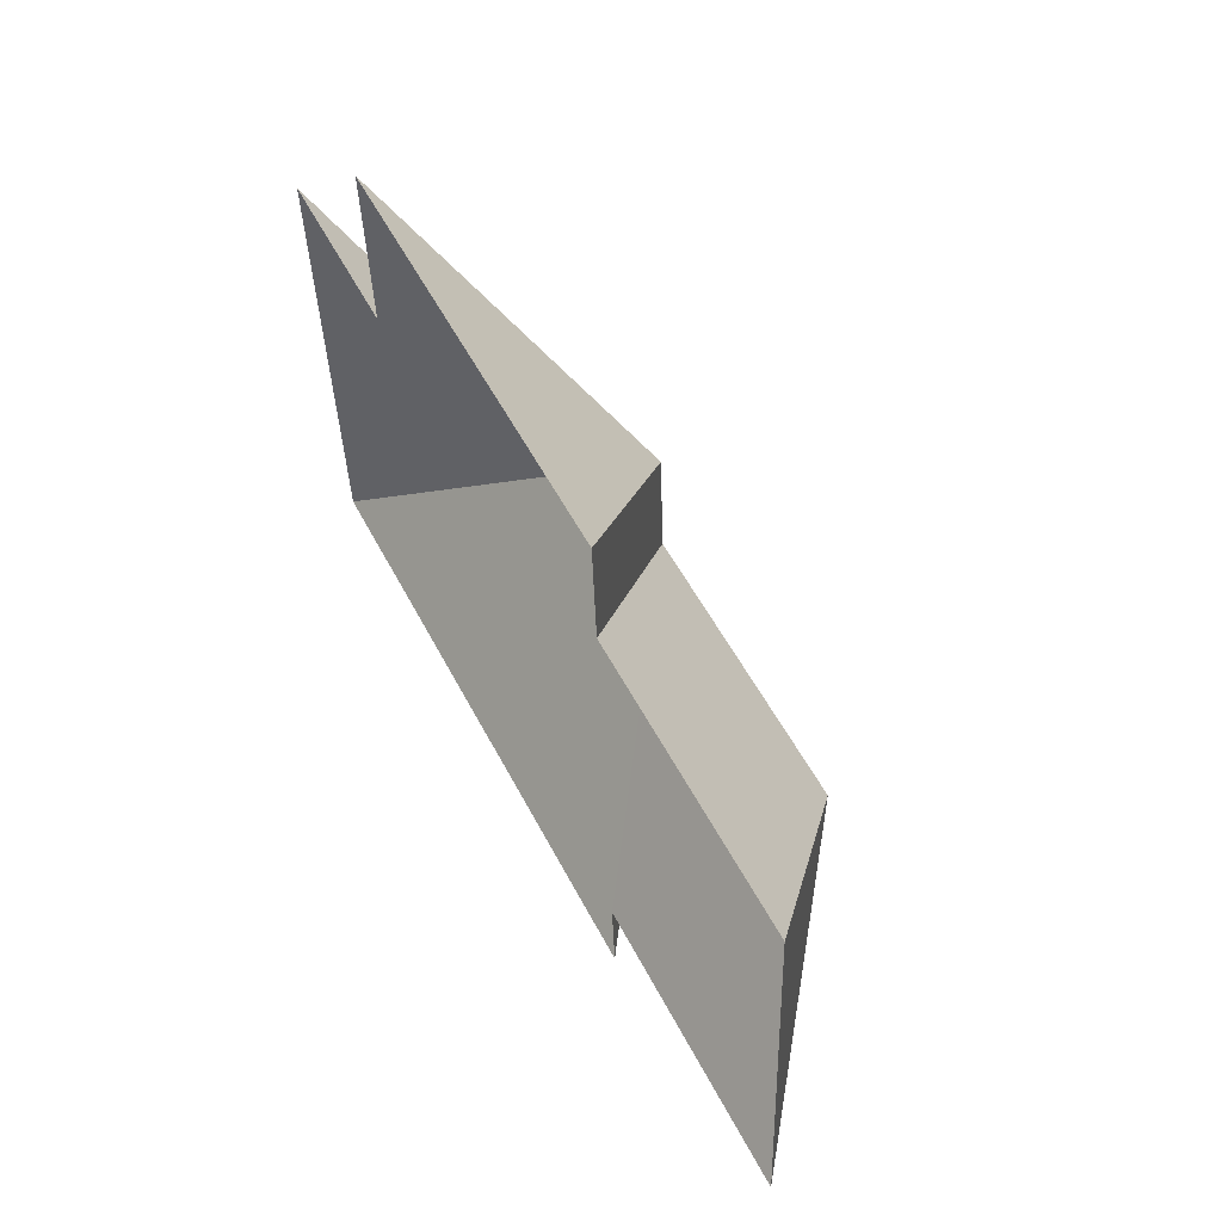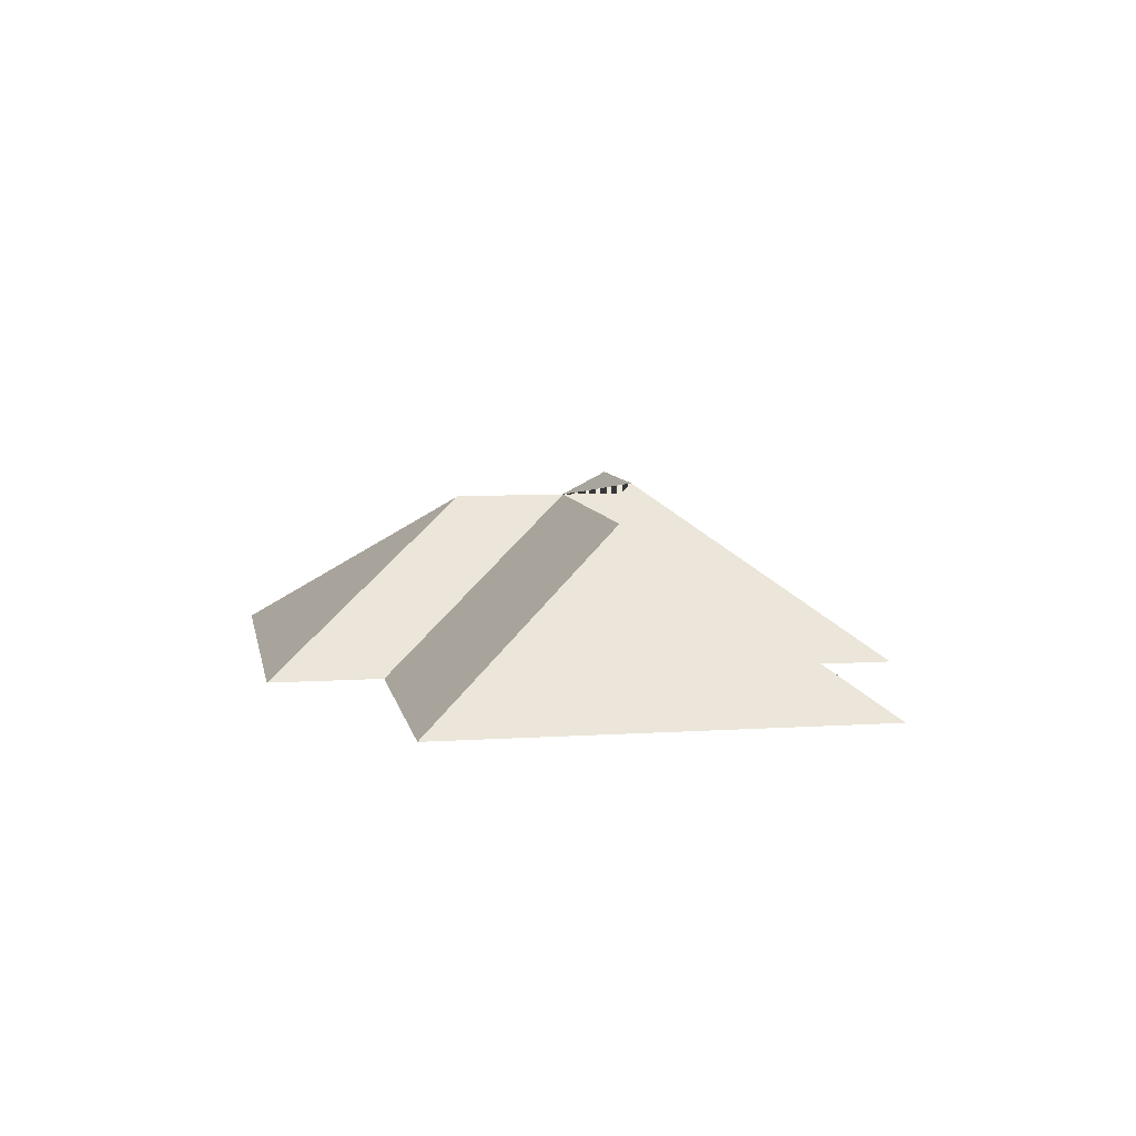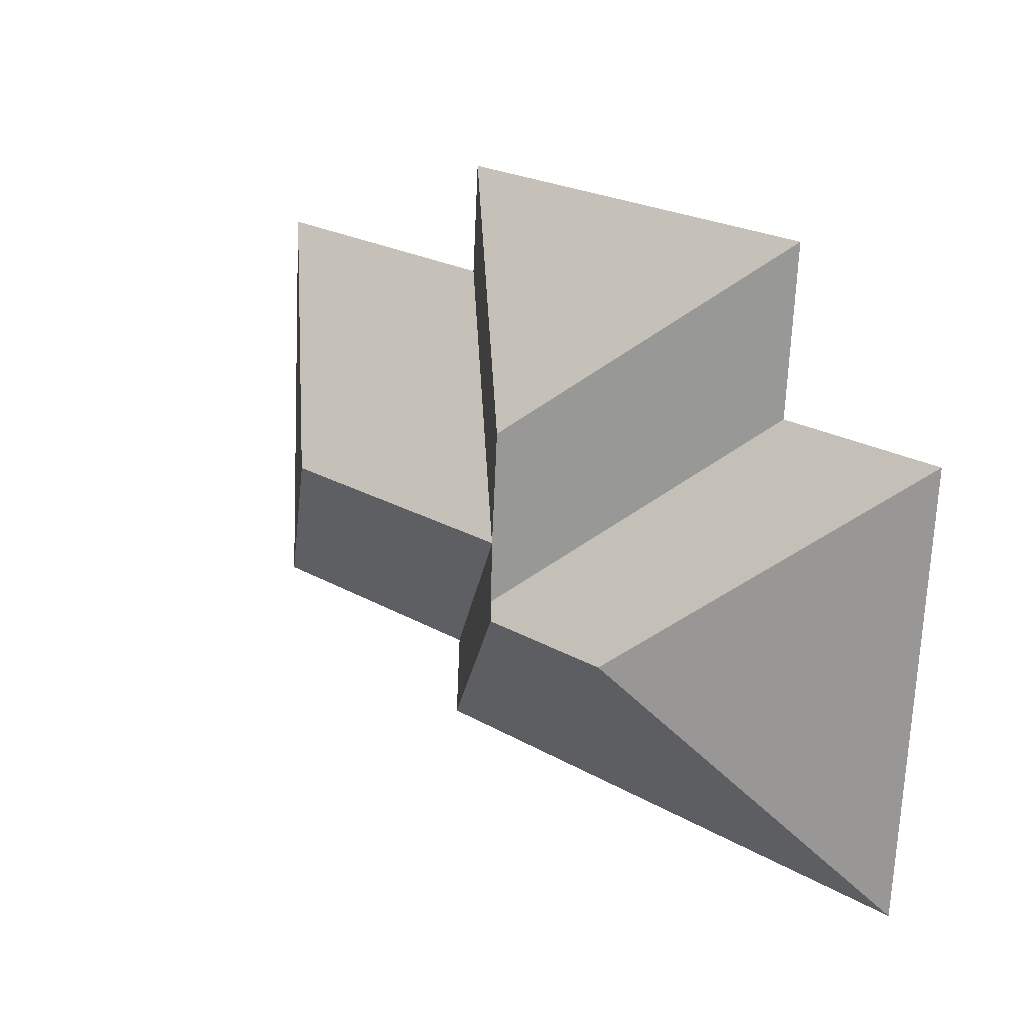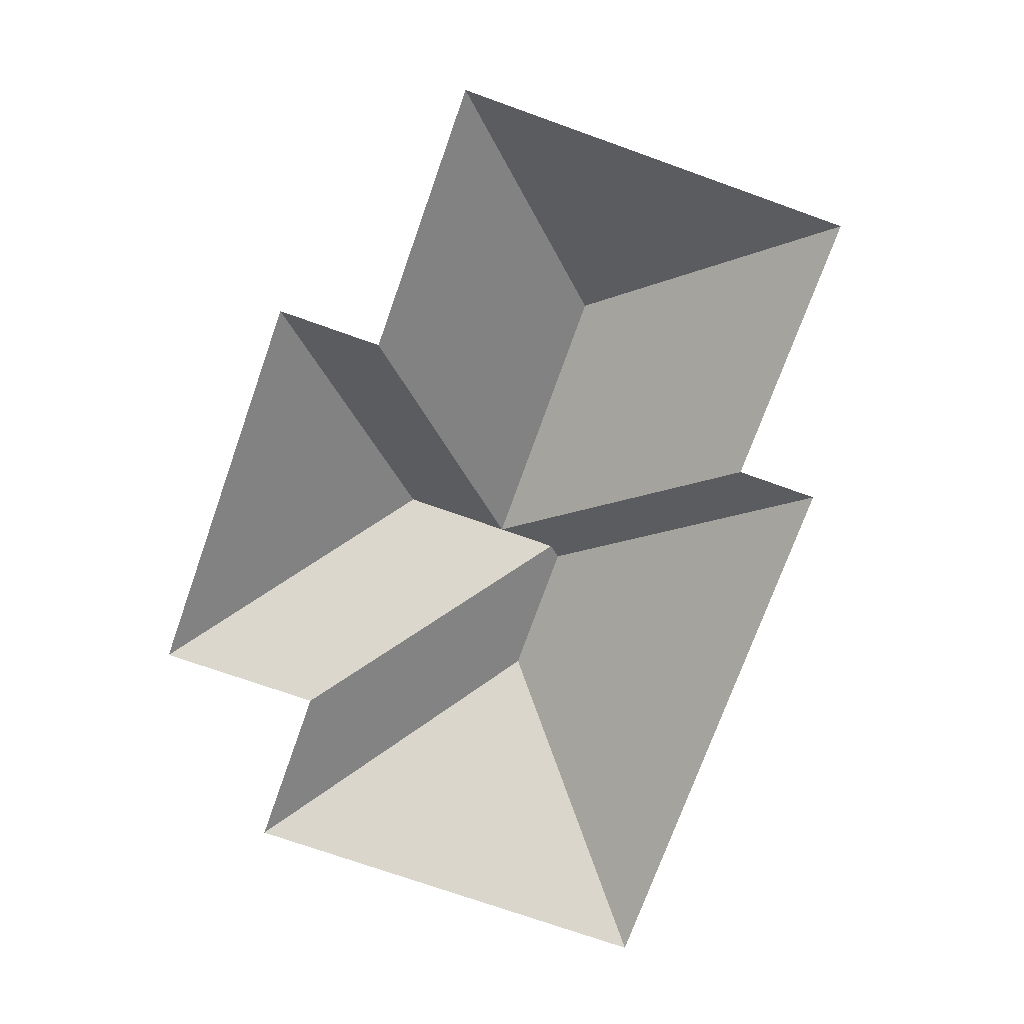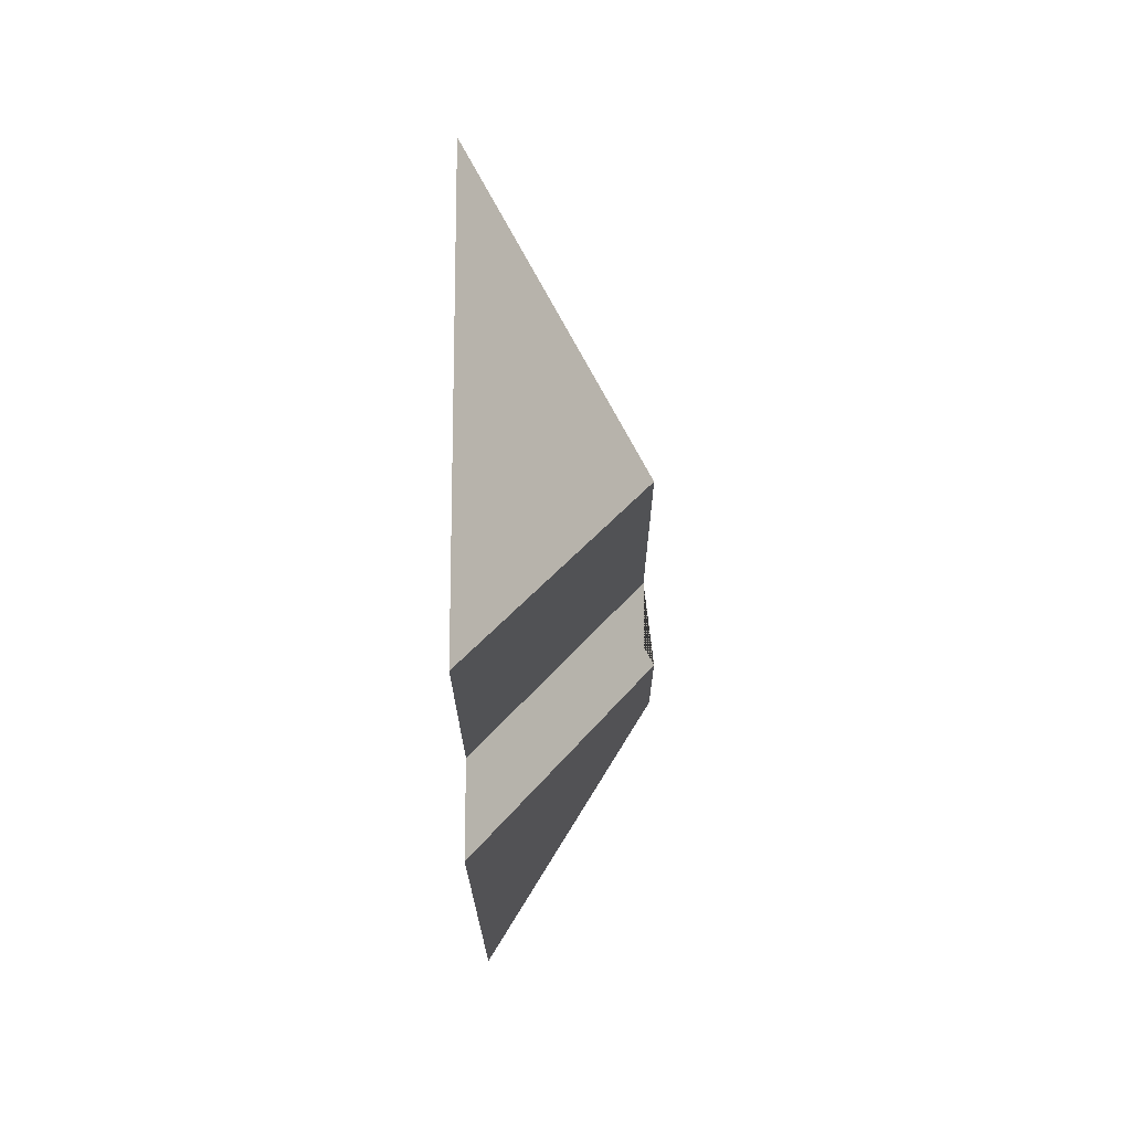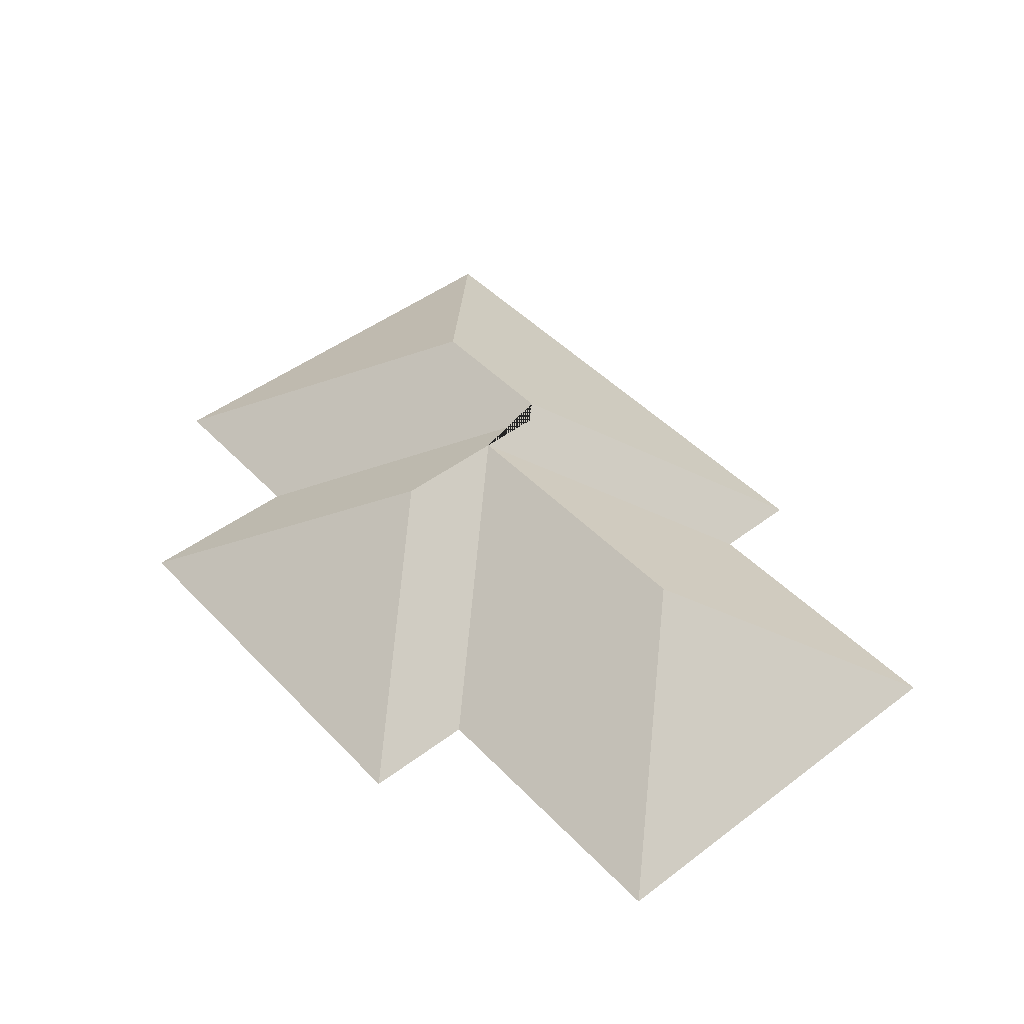
<metadata>
{"format":"obj","ext":"obj","renderer":"f3d","projection":"perspective","resolution":1024,"background":"white","views":[{"elev":57.7,"azim":63.1,"up":"+Z"},{"elev":7.6,"azim":75.9,"up":"+Y"},{"elev":17.3,"azim":-135.2,"up":"+Z"},{"elev":-73.4,"azim":66.8,"up":"+Y"},{"elev":-13.6,"azim":90.1,"up":"+Z"},{"elev":46.5,"azim":45.7,"up":"+Y"}]}
</metadata>
<code>
o CG10_500_036059_0035_roof
v 31.31 75 -292.9
v 283.6 75 -277
v 281.3 75 -240.2
v 403.6 75 -232.8
v 189.2 145 -188.6
v 128.2 145 -192.4
v 194.1 140.9 -182.5
v 314.7 141.1 -148.3
v 192.4 140.9 -155.9
v 189.3 141 -108.2
v 94.05 75 -96.79
v 19.25 75 -101.5
v 392.3 75 -53.44
v 270.5 75 -61.16
v 267.5 75 -13.84
v 89.27 75 -25.08
v 31.31 0 -292.9
v 283.6 0 -277
v 281.3 0 -240.2
v 403.6 0 -232.8
v 392.3 0 -53.44
v 270.5 0 -61.16
v 267.5 0 -13.84
v 89.27 0 -25.08
v 94.05 0 -96.79
v 19.25 0 -101.5
f 16 15 10
f 10 15 14 9
f 14 9 8 13
f 13 8 4
f 9 8 4 3
f 9 3 2 5 7
f 5 2 1 6
f 6 1 12
f 12 6 5 7 11
f 11 7 9 10 16

</code>
